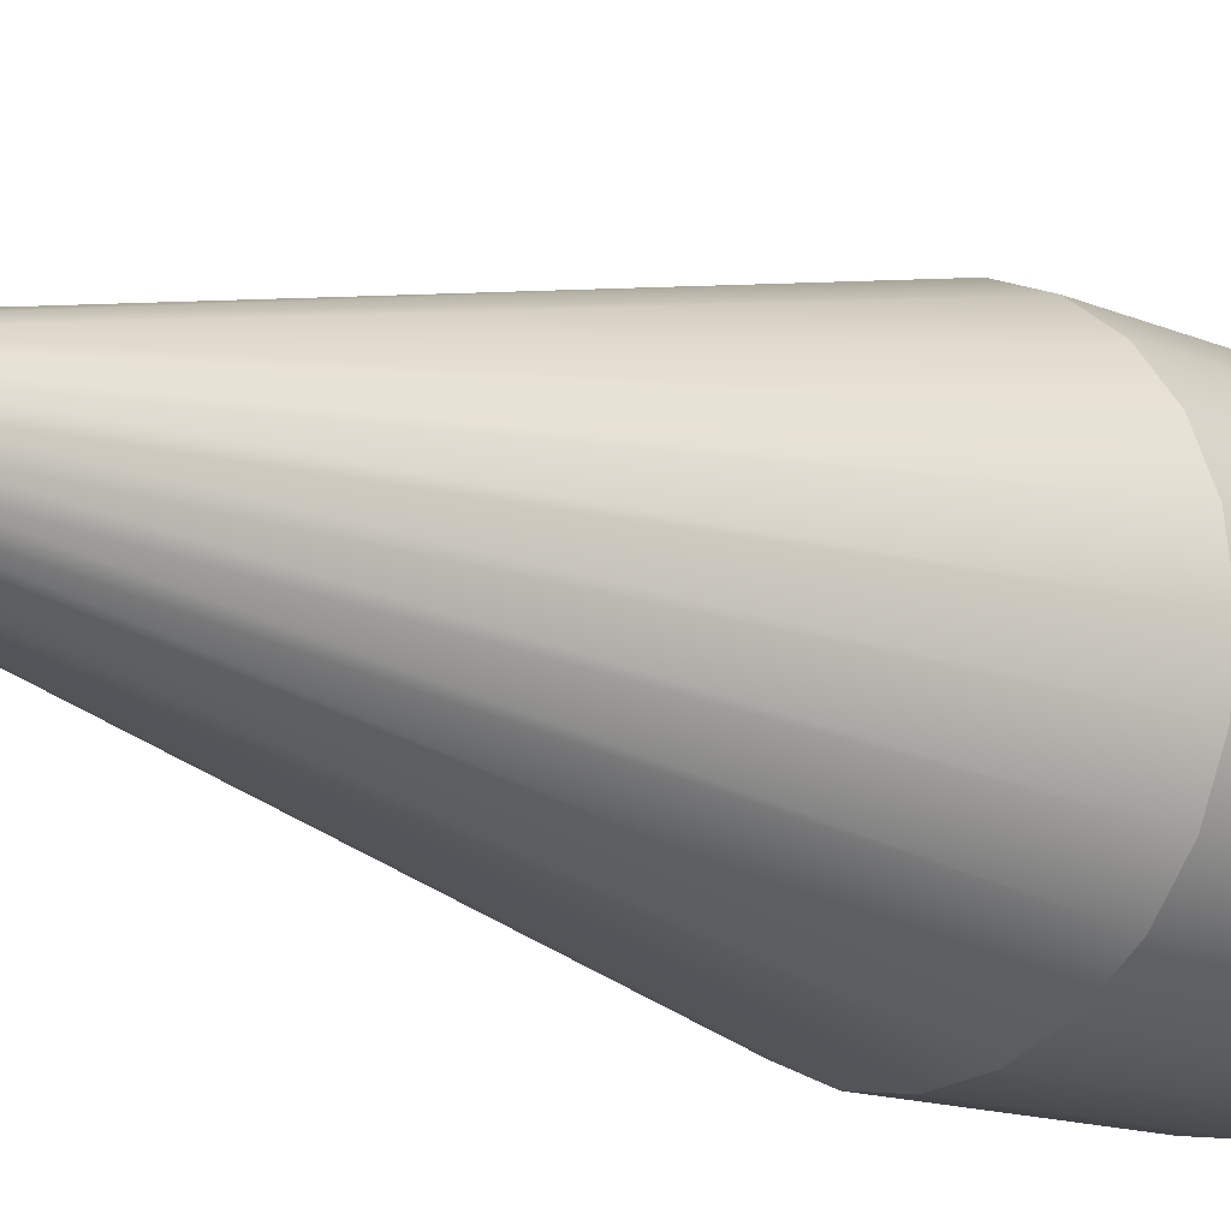
<metadata>
{"format":"obj","ext":"obj","renderer":"f3d","projection":"perspective","resolution":1024,"background":"white","views":[{"elev":-13.7,"azim":46.5,"up":"+Z"}]}
</metadata>
<code>
o 3dw.59a07a01d7c3fdb03c1d9add3a87bd2d/Model/mesh1/mesh1-geometry/material_5/component_0#mesh1-geometry
v -0.0361 -0.5307 -0.04092
v -0.0361 -0.5928 -0.04092
v -0.0259 -0.5307 -0.04874
v -0.0259 -0.5307 -0.04874
v -0.0259 -0.5928 -0.04874
v -0.01402 -0.5307 -0.05366
v -0.0259 -0.5928 -0.04874
v -0.0259 -0.5307 -0.04874
v -0.0361 -0.5928 -0.04092
v -0.0361 -0.5307 -0.04092
v -0.04392 -0.5307 -0.03072
v -0.0361 -0.5928 -0.04092
v -0.01402 -0.5928 -0.05366
v -0.01402 -0.5307 -0.05366
v -0.0259 -0.5928 -0.04874
v -0.01402 -0.5307 -0.05366
v -0.01402 -0.5928 -0.05366
v -0.001281 -0.5307 -0.05534
v 0.02334 -0.5307 -0.04874
v 0.02334 -0.5928 -0.04874
v 0.03353 -0.5307 -0.04092
v -0.0361 -0.5928 -0.04092
v -0.009045 -0.7526 -0.01387
v -0.0259 -0.5928 -0.04874
v -0.04392 -0.5928 -0.03072
v -0.0361 -0.5928 -0.04092
v -0.04392 -0.5307 -0.03072
v 0.01146 -0.5307 -0.05366
v 0.01146 -0.5928 -0.05366
v 0.02334 -0.5307 -0.04874
v -0.0259 -0.5928 -0.04874
v -0.006771 -0.7526 -0.01561
v -0.01402 -0.5928 -0.05366
v -0.001281 -0.5307 -0.05534
v -0.001281 -0.5928 -0.05534
v 0.01146 -0.5307 -0.05366
v -0.001281 -0.5928 -0.05534
v -0.001281 -0.5307 -0.05534
v -0.01402 -0.5928 -0.05366
v 0.04136 -0.5307 -0.03072
v 0.03353 -0.5307 -0.04092
v 0.04136 -0.5928 -0.03072
v 0.03353 -0.5928 -0.04092
v 0.03353 -0.5307 -0.04092
v 0.02334 -0.5928 -0.04874
v 0.02334 -0.5928 -0.04874
v 0.02334 -0.5307 -0.04874
v 0.01146 -0.5928 -0.05366
v -0.006771 -0.7526 -0.01561
v -0.0259 -0.5928 -0.04874
v -0.009045 -0.7526 -0.01387
v -0.0361 -0.5928 -0.04092
v -0.04392 -0.5928 -0.03072
v -0.009045 -0.7526 -0.01387
v -0.04392 -0.5307 -0.03072
v -0.04884 -0.5307 -0.01885
v -0.04392 -0.5928 -0.03072
v 0.04628 -0.5307 -0.01885
v 0.04136 -0.5307 -0.03072
v 0.04628 -0.5928 -0.01885
v 0.01146 -0.5928 -0.05366
v 0.01146 -0.5307 -0.05366
v -0.001281 -0.5928 -0.05534
v 0.04795 -0.5307 -0.006102
v 0.04628 -0.5307 -0.01885
v 0.04795 -0.5928 -0.006102
v -0.004123 -0.7526 -0.01671
v -0.01402 -0.5928 -0.05366
v -0.006771 -0.7526 -0.01561
v -0.01402 -0.5928 -0.05366
v -0.004123 -0.7526 -0.01671
v -0.001281 -0.5928 -0.05534
v 0.03353 -0.5928 -0.04092
v 0.04136 -0.5928 -0.03072
v 0.03353 -0.5307 -0.04092
v 0.04136 -0.5928 -0.03072
v 0.04628 -0.5928 -0.01885
v 0.04136 -0.5307 -0.03072
v 0.03353 -0.5928 -0.04092
v 0.02334 -0.5928 -0.04874
v 0.006484 -0.7526 -0.01387
v 0.02334 -0.5928 -0.04874
v 0.01146 -0.5928 -0.05366
v 0.004209 -0.7526 -0.01561
v -0.01079 -0.7526 -0.01159
v -0.009045 -0.7526 -0.01387
v -0.04392 -0.5928 -0.03072
v -0.04884 -0.5928 -0.01885
v -0.04392 -0.5928 -0.03072
v -0.04884 -0.5307 -0.01885
v 0.04628 -0.5928 -0.01885
v 0.04795 -0.5928 -0.006102
v 0.04628 -0.5307 -0.01885
v -0.001281 -0.5928 -0.05534
v -0.001281 -0.7526 -0.01708
v 0.01146 -0.5928 -0.05366
v 0.04795 -0.5928 -0.006102
v 0.04628 -0.5928 0.006642
v 0.04795 -0.5307 -0.006102
v -0.001281 -0.7526 -0.01708
v -0.001281 -0.5928 -0.05534
v -0.004123 -0.7526 -0.01671
v -0.04884 -0.5307 -0.01885
v -0.05052 -0.5307 -0.006102
v -0.04884 -0.5928 -0.01885
v 0.04136 -0.5928 -0.03072
v 0.03353 -0.5928 -0.04092
v 0.008229 -0.7526 -0.01159
v 0.04628 -0.5928 -0.01885
v 0.04136 -0.5928 -0.03072
v 0.009326 -0.7526 -0.008944
v 0.004209 -0.7526 -0.01561
v 0.006484 -0.7526 -0.01387
v 0.02334 -0.5928 -0.04874
v 0.006484 -0.7526 -0.01387
v 0.008229 -0.7526 -0.01159
v 0.03353 -0.5928 -0.04092
v 0.001561 -0.7526 -0.01671
v 0.004209 -0.7526 -0.01561
v 0.01146 -0.5928 -0.05366
v -0.04392 -0.5928 -0.03072
v -0.04884 -0.5928 -0.01885
v -0.01079 -0.7526 -0.01159
v 0.04795 -0.5928 -0.006102
v 0.04628 -0.5928 -0.01885
v 0.0097 -0.7526 -0.006102
v 0.001561 -0.7526 -0.01671
v 0.01146 -0.5928 -0.05366
v -0.001281 -0.7526 -0.01708
v 0.04628 -0.5307 0.006642
v 0.04795 -0.5307 -0.006102
v 0.04628 -0.5928 0.006642
v 0.04628 -0.5928 0.006642
v 0.04795 -0.5928 -0.006102
v 0.009326 -0.7526 -0.00326
v -0.05052 -0.5928 -0.006102
v -0.04884 -0.5928 -0.01885
v -0.05052 -0.5307 -0.006102
v 0.008229 -0.7526 -0.01159
v 0.009326 -0.7526 -0.008944
v 0.04136 -0.5928 -0.03072
v 0.009326 -0.7526 -0.008944
v 0.0097 -0.7526 -0.006102
v 0.04628 -0.5928 -0.01885
v -0.01189 -0.7526 -0.008944
v -0.01079 -0.7526 -0.01159
v -0.04884 -0.5928 -0.01885
v 0.0097 -0.7526 -0.006102
v 0.009326 -0.7526 -0.00326
v 0.04795 -0.5928 -0.006102
v 0.04628 -0.5928 0.006642
v 0.04136 -0.5928 0.01852
v 0.04628 -0.5307 0.006642
v -0.05052 -0.5307 -0.006102
v -0.04884 -0.5307 0.006642
v -0.05052 -0.5928 -0.006102
v 0.009326 -0.7526 -0.00326
v 0.008229 -0.7526 -0.000611
v 0.04628 -0.5928 0.006642
v -0.04884 -0.5928 -0.01885
v -0.05052 -0.5928 -0.006102
v -0.01189 -0.7526 -0.008944
v 0.04136 -0.5307 0.01852
v 0.04628 -0.5307 0.006642
v 0.04136 -0.5928 0.01852
v 0.04136 -0.5928 0.01852
v 0.04628 -0.5928 0.006642
v 0.008229 -0.7526 -0.000611
v -0.04884 -0.5307 0.006642
v -0.04392 -0.5307 0.01852
v -0.04884 -0.5928 0.006642
v -0.04884 -0.5928 0.006642
v -0.05052 -0.5928 -0.006102
v -0.04884 -0.5307 0.006642
v -0.01226 -0.7526 -0.006102
v -0.01189 -0.7526 -0.008944
v -0.05052 -0.5928 -0.006102
v 0.04136 -0.5928 0.01852
v 0.03353 -0.5928 0.02871
v 0.04136 -0.5307 0.01852
v 0.008229 -0.7526 -0.000611
v 0.006484 -0.7526 0.001663
v 0.04136 -0.5928 0.01852
v -0.04392 -0.5928 0.01852
v -0.04884 -0.5928 0.006642
v -0.04392 -0.5307 0.01852
v -0.05052 -0.5928 -0.006102
v -0.04884 -0.5928 0.006642
v -0.01226 -0.7526 -0.006102
v 0.03353 -0.5307 0.02871
v 0.04136 -0.5307 0.01852
v 0.03353 -0.5928 0.02871
v 0.03353 -0.5928 0.02871
v 0.04136 -0.5928 0.01852
v 0.006484 -0.7526 0.001663
v -0.04884 -0.5928 0.006642
v -0.04392 -0.5928 0.01852
v -0.01189 -0.7526 -0.00326
v -0.04392 -0.5307 0.01852
v -0.0361 -0.5307 0.02871
v -0.04392 -0.5928 0.01852
v -0.01189 -0.7526 -0.00326
v -0.01226 -0.7526 -0.006102
v -0.04884 -0.5928 0.006642
v 0.03353 -0.5307 0.02871
v 0.03353 -0.5928 0.02871
v 0.02334 -0.5307 0.03654
v 0.03353 -0.5928 0.02871
v 0.006484 -0.7526 0.001663
v 0.02334 -0.5928 0.03654
v -0.01079 -0.7526 -0.000611
v -0.01189 -0.7526 -0.00326
v -0.04392 -0.5928 0.01852
v -0.0361 -0.5928 0.02871
v -0.04392 -0.5928 0.01852
v -0.0361 -0.5307 0.02871
v 0.02334 -0.5928 0.03654
v 0.02334 -0.5307 0.03654
v 0.03353 -0.5928 0.02871
v -0.0259 -0.5307 0.03654
v -0.0259 -0.5928 0.03654
v -0.0361 -0.5307 0.02871
v 0.004209 -0.7526 0.003408
v 0.02334 -0.5928 0.03654
v 0.006484 -0.7526 0.001663
v -0.04392 -0.5928 0.01852
v -0.0361 -0.5928 0.02871
v -0.01079 -0.7526 -0.000611
v -0.0361 -0.5928 0.02871
v -0.0361 -0.5307 0.02871
v -0.0259 -0.5928 0.03654
v -0.01402 -0.5307 0.04146
v -0.01402 -0.5928 0.04146
v -0.0259 -0.5307 0.03654
v 0.02334 -0.5307 0.03654
v 0.02334 -0.5928 0.03654
v 0.01146 -0.5307 0.04146
v -0.0259 -0.5928 0.03654
v -0.0259 -0.5307 0.03654
v -0.01402 -0.5928 0.04146
v 0.02334 -0.5928 0.03654
v 0.004209 -0.7526 0.003408
v 0.01146 -0.5928 0.04146
v -0.009045 -0.7526 0.001663
v -0.01079 -0.7526 -0.000611
v -0.0361 -0.5928 0.02871
v -0.0361 -0.5928 0.02871
v -0.0259 -0.5928 0.03654
v -0.009045 -0.7526 0.001663
v -0.001281 -0.5307 0.04313
v -0.001281 -0.5928 0.04313
v -0.01402 -0.5307 0.04146
v -0.01402 -0.5928 0.04146
v -0.01402 -0.5307 0.04146
v -0.001281 -0.5928 0.04313
v 0.01146 -0.5928 0.04146
v 0.01146 -0.5307 0.04146
v 0.02334 -0.5928 0.03654
v -0.0259 -0.5928 0.03654
v -0.01402 -0.5928 0.04146
v -0.006771 -0.7526 0.003408
v 0.001561 -0.7526 0.004505
v 0.01146 -0.5928 0.04146
v 0.004209 -0.7526 0.003408
v -0.006771 -0.7526 0.003408
v -0.009045 -0.7526 0.001663
v -0.0259 -0.5928 0.03654
v 0.01146 -0.5307 0.04146
v 0.01146 -0.5928 0.04146
v -0.001281 -0.5307 0.04313
v -0.001281 -0.5928 0.04313
v -0.001281 -0.5307 0.04313
v 0.01146 -0.5928 0.04146
v -0.01402 -0.5928 0.04146
v -0.001281 -0.5928 0.04313
v -0.004123 -0.7526 0.004505
v -0.004123 -0.7526 0.004505
v -0.006771 -0.7526 0.003408
v -0.01402 -0.5928 0.04146
v 0.01146 -0.5928 0.04146
v 0.001561 -0.7526 0.004505
v -0.001281 -0.5928 0.04313
v -0.001281 -0.7526 0.004879
v -0.004123 -0.7526 0.004505
v -0.001281 -0.5928 0.04313
v -0.001281 -0.7526 0.004879
v -0.001281 -0.5928 0.04313
v 0.001561 -0.7526 0.004505
v -0.0259 -0.5307 -0.04874
v -0.0361 -0.5928 -0.04092
v -0.0361 -0.5307 -0.04092
v -0.01402 -0.5307 -0.05366
v -0.0259 -0.5928 -0.04874
v -0.0259 -0.5307 -0.04874
v -0.0361 -0.5928 -0.04092
v -0.0259 -0.5307 -0.04874
v -0.0259 -0.5928 -0.04874
v -0.0361 -0.5928 -0.04092
v -0.04392 -0.5307 -0.03072
v -0.0361 -0.5307 -0.04092
v -0.0259 -0.5928 -0.04874
v -0.01402 -0.5307 -0.05366
v -0.01402 -0.5928 -0.05366
v -0.001281 -0.5307 -0.05534
v -0.01402 -0.5928 -0.05366
v -0.01402 -0.5307 -0.05366
v 0.03353 -0.5307 -0.04092
v 0.02334 -0.5928 -0.04874
v 0.02334 -0.5307 -0.04874
v -0.0259 -0.5928 -0.04874
v -0.009045 -0.7526 -0.01387
v -0.0361 -0.5928 -0.04092
v -0.04392 -0.5307 -0.03072
v -0.0361 -0.5928 -0.04092
v -0.04392 -0.5928 -0.03072
v 0.02334 -0.5307 -0.04874
v 0.01146 -0.5928 -0.05366
v 0.01146 -0.5307 -0.05366
v -0.01402 -0.5928 -0.05366
v -0.006771 -0.7526 -0.01561
v -0.0259 -0.5928 -0.04874
v 0.01146 -0.5307 -0.05366
v -0.001281 -0.5928 -0.05534
v -0.001281 -0.5307 -0.05534
v -0.01402 -0.5928 -0.05366
v -0.001281 -0.5307 -0.05534
v -0.001281 -0.5928 -0.05534
v 0.04136 -0.5928 -0.03072
v 0.03353 -0.5307 -0.04092
v 0.04136 -0.5307 -0.03072
v 0.02334 -0.5928 -0.04874
v 0.03353 -0.5307 -0.04092
v 0.03353 -0.5928 -0.04092
v 0.01146 -0.5928 -0.05366
v 0.02334 -0.5307 -0.04874
v 0.02334 -0.5928 -0.04874
v -0.009045 -0.7526 -0.01387
v -0.0259 -0.5928 -0.04874
v -0.006771 -0.7526 -0.01561
v -0.009045 -0.7526 -0.01387
v -0.04392 -0.5928 -0.03072
v -0.0361 -0.5928 -0.04092
v -0.04392 -0.5928 -0.03072
v -0.04884 -0.5307 -0.01885
v -0.04392 -0.5307 -0.03072
v 0.04628 -0.5928 -0.01885
v 0.04136 -0.5307 -0.03072
v 0.04628 -0.5307 -0.01885
v -0.001281 -0.5928 -0.05534
v 0.01146 -0.5307 -0.05366
v 0.01146 -0.5928 -0.05366
v 0.04795 -0.5928 -0.006102
v 0.04628 -0.5307 -0.01885
v 0.04795 -0.5307 -0.006102
v -0.006771 -0.7526 -0.01561
v -0.01402 -0.5928 -0.05366
v -0.004123 -0.7526 -0.01671
v -0.001281 -0.5928 -0.05534
v -0.004123 -0.7526 -0.01671
v -0.01402 -0.5928 -0.05366
v 0.03353 -0.5307 -0.04092
v 0.04136 -0.5928 -0.03072
v 0.03353 -0.5928 -0.04092
v 0.04136 -0.5307 -0.03072
v 0.04628 -0.5928 -0.01885
v 0.04136 -0.5928 -0.03072
v 0.006484 -0.7526 -0.01387
v 0.02334 -0.5928 -0.04874
v 0.03353 -0.5928 -0.04092
v 0.004209 -0.7526 -0.01561
v 0.01146 -0.5928 -0.05366
v 0.02334 -0.5928 -0.04874
v -0.04392 -0.5928 -0.03072
v -0.009045 -0.7526 -0.01387
v -0.01079 -0.7526 -0.01159
v -0.04884 -0.5307 -0.01885
v -0.04392 -0.5928 -0.03072
v -0.04884 -0.5928 -0.01885
v 0.04628 -0.5307 -0.01885
v 0.04795 -0.5928 -0.006102
v 0.04628 -0.5928 -0.01885
v 0.01146 -0.5928 -0.05366
v -0.001281 -0.7526 -0.01708
v -0.001281 -0.5928 -0.05534
v 0.04795 -0.5307 -0.006102
v 0.04628 -0.5928 0.006642
v 0.04795 -0.5928 -0.006102
v -0.004123 -0.7526 -0.01671
v -0.001281 -0.5928 -0.05534
v -0.001281 -0.7526 -0.01708
v -0.04884 -0.5928 -0.01885
v -0.05052 -0.5307 -0.006102
v -0.04884 -0.5307 -0.01885
v 0.008229 -0.7526 -0.01159
v 0.03353 -0.5928 -0.04092
v 0.04136 -0.5928 -0.03072
v 0.009326 -0.7526 -0.008944
v 0.04136 -0.5928 -0.03072
v 0.04628 -0.5928 -0.01885
v 0.02334 -0.5928 -0.04874
v 0.006484 -0.7526 -0.01387
v 0.004209 -0.7526 -0.01561
v 0.03353 -0.5928 -0.04092
v 0.008229 -0.7526 -0.01159
v 0.006484 -0.7526 -0.01387
v 0.01146 -0.5928 -0.05366
v 0.004209 -0.7526 -0.01561
v 0.001561 -0.7526 -0.01671
v -0.01079 -0.7526 -0.01159
v -0.04884 -0.5928 -0.01885
v -0.04392 -0.5928 -0.03072
v 0.0097 -0.7526 -0.006102
v 0.04628 -0.5928 -0.01885
v 0.04795 -0.5928 -0.006102
v -0.001281 -0.7526 -0.01708
v 0.01146 -0.5928 -0.05366
v 0.001561 -0.7526 -0.01671
v 0.04628 -0.5928 0.006642
v 0.04795 -0.5307 -0.006102
v 0.04628 -0.5307 0.006642
v 0.009326 -0.7526 -0.00326
v 0.04795 -0.5928 -0.006102
v 0.04628 -0.5928 0.006642
v -0.05052 -0.5307 -0.006102
v -0.04884 -0.5928 -0.01885
v -0.05052 -0.5928 -0.006102
v 0.04136 -0.5928 -0.03072
v 0.009326 -0.7526 -0.008944
v 0.008229 -0.7526 -0.01159
v 0.04628 -0.5928 -0.01885
v 0.0097 -0.7526 -0.006102
v 0.009326 -0.7526 -0.008944
v -0.04884 -0.5928 -0.01885
v -0.01079 -0.7526 -0.01159
v -0.01189 -0.7526 -0.008944
v 0.04795 -0.5928 -0.006102
v 0.009326 -0.7526 -0.00326
v 0.0097 -0.7526 -0.006102
v 0.04628 -0.5307 0.006642
v 0.04136 -0.5928 0.01852
v 0.04628 -0.5928 0.006642
v -0.05052 -0.5928 -0.006102
v -0.04884 -0.5307 0.006642
v -0.05052 -0.5307 -0.006102
v 0.04628 -0.5928 0.006642
v 0.008229 -0.7526 -0.000611
v 0.009326 -0.7526 -0.00326
v -0.01189 -0.7526 -0.008944
v -0.05052 -0.5928 -0.006102
v -0.04884 -0.5928 -0.01885
v 0.04136 -0.5928 0.01852
v 0.04628 -0.5307 0.006642
v 0.04136 -0.5307 0.01852
v 0.008229 -0.7526 -0.000611
v 0.04628 -0.5928 0.006642
v 0.04136 -0.5928 0.01852
v -0.04884 -0.5928 0.006642
v -0.04392 -0.5307 0.01852
v -0.04884 -0.5307 0.006642
v -0.04884 -0.5307 0.006642
v -0.05052 -0.5928 -0.006102
v -0.04884 -0.5928 0.006642
v -0.05052 -0.5928 -0.006102
v -0.01189 -0.7526 -0.008944
v -0.01226 -0.7526 -0.006102
v 0.04136 -0.5307 0.01852
v 0.03353 -0.5928 0.02871
v 0.04136 -0.5928 0.01852
v 0.04136 -0.5928 0.01852
v 0.006484 -0.7526 0.001663
v 0.008229 -0.7526 -0.000611
v -0.04392 -0.5307 0.01852
v -0.04884 -0.5928 0.006642
v -0.04392 -0.5928 0.01852
v -0.01226 -0.7526 -0.006102
v -0.04884 -0.5928 0.006642
v -0.05052 -0.5928 -0.006102
v 0.03353 -0.5928 0.02871
v 0.04136 -0.5307 0.01852
v 0.03353 -0.5307 0.02871
v 0.006484 -0.7526 0.001663
v 0.04136 -0.5928 0.01852
v 0.03353 -0.5928 0.02871
v -0.01189 -0.7526 -0.00326
v -0.04392 -0.5928 0.01852
v -0.04884 -0.5928 0.006642
v -0.04392 -0.5928 0.01852
v -0.0361 -0.5307 0.02871
v -0.04392 -0.5307 0.01852
v -0.04884 -0.5928 0.006642
v -0.01226 -0.7526 -0.006102
v -0.01189 -0.7526 -0.00326
v 0.02334 -0.5307 0.03654
v 0.03353 -0.5928 0.02871
v 0.03353 -0.5307 0.02871
v 0.02334 -0.5928 0.03654
v 0.006484 -0.7526 0.001663
v 0.03353 -0.5928 0.02871
v -0.04392 -0.5928 0.01852
v -0.01189 -0.7526 -0.00326
v -0.01079 -0.7526 -0.000611
v -0.0361 -0.5307 0.02871
v -0.04392 -0.5928 0.01852
v -0.0361 -0.5928 0.02871
v 0.03353 -0.5928 0.02871
v 0.02334 -0.5307 0.03654
v 0.02334 -0.5928 0.03654
v -0.0361 -0.5307 0.02871
v -0.0259 -0.5928 0.03654
v -0.0259 -0.5307 0.03654
v 0.006484 -0.7526 0.001663
v 0.02334 -0.5928 0.03654
v 0.004209 -0.7526 0.003408
v -0.01079 -0.7526 -0.000611
v -0.0361 -0.5928 0.02871
v -0.04392 -0.5928 0.01852
v -0.0259 -0.5928 0.03654
v -0.0361 -0.5307 0.02871
v -0.0361 -0.5928 0.02871
v -0.0259 -0.5307 0.03654
v -0.01402 -0.5928 0.04146
v -0.01402 -0.5307 0.04146
v 0.01146 -0.5307 0.04146
v 0.02334 -0.5928 0.03654
v 0.02334 -0.5307 0.03654
v -0.01402 -0.5928 0.04146
v -0.0259 -0.5307 0.03654
v -0.0259 -0.5928 0.03654
v 0.01146 -0.5928 0.04146
v 0.004209 -0.7526 0.003408
v 0.02334 -0.5928 0.03654
v -0.0361 -0.5928 0.02871
v -0.01079 -0.7526 -0.000611
v -0.009045 -0.7526 0.001663
v -0.009045 -0.7526 0.001663
v -0.0259 -0.5928 0.03654
v -0.0361 -0.5928 0.02871
v -0.01402 -0.5307 0.04146
v -0.001281 -0.5928 0.04313
v -0.001281 -0.5307 0.04313
v -0.001281 -0.5928 0.04313
v -0.01402 -0.5307 0.04146
v -0.01402 -0.5928 0.04146
v 0.02334 -0.5928 0.03654
v 0.01146 -0.5307 0.04146
v 0.01146 -0.5928 0.04146
v -0.006771 -0.7526 0.003408
v -0.01402 -0.5928 0.04146
v -0.0259 -0.5928 0.03654
v 0.004209 -0.7526 0.003408
v 0.01146 -0.5928 0.04146
v 0.001561 -0.7526 0.004505
v -0.0259 -0.5928 0.03654
v -0.009045 -0.7526 0.001663
v -0.006771 -0.7526 0.003408
v -0.001281 -0.5307 0.04313
v 0.01146 -0.5928 0.04146
v 0.01146 -0.5307 0.04146
v 0.01146 -0.5928 0.04146
v -0.001281 -0.5307 0.04313
v -0.001281 -0.5928 0.04313
v -0.004123 -0.7526 0.004505
v -0.001281 -0.5928 0.04313
v -0.01402 -0.5928 0.04146
v -0.01402 -0.5928 0.04146
v -0.006771 -0.7526 0.003408
v -0.004123 -0.7526 0.004505
v -0.001281 -0.5928 0.04313
v 0.001561 -0.7526 0.004505
v 0.01146 -0.5928 0.04146
v -0.001281 -0.5928 0.04313
v -0.004123 -0.7526 0.004505
v -0.001281 -0.7526 0.004879
v 0.001561 -0.7526 0.004505
v -0.001281 -0.5928 0.04313
v -0.001281 -0.7526 0.004879
f 1 2 3
f 4 5 6
f 7 8 9
f 10 11 12
f 13 14 15
f 16 17 18
f 19 20 21
f 22 23 24
f 25 26 27
f 28 29 30
f 31 32 33
f 34 35 36
f 37 38 39
f 40 41 42
f 43 44 45
f 46 47 48
f 49 50 51
f 52 53 54
f 55 56 57
f 58 59 60
f 61 62 63
f 64 65 66
f 67 68 69
f 70 71 72
f 73 74 75
f 76 77 78
f 79 80 81
f 82 83 84
f 85 86 87
f 88 89 90
f 91 92 93
f 94 95 96
f 97 98 99
f 100 101 102
f 103 104 105
f 106 107 108
f 109 110 111
f 112 113 114
f 115 116 117
f 118 119 120
f 121 122 123
f 124 125 126
f 127 128 129
f 130 131 132
f 133 134 135
f 136 137 138
f 139 140 141
f 142 143 144
f 145 146 147
f 148 149 150
f 151 152 153
f 154 155 156
f 157 158 159
f 160 161 162
f 163 164 165
f 166 167 168
f 169 170 171
f 172 173 174
f 175 176 177
f 178 179 180
f 181 182 183
f 184 185 186
f 187 188 189
f 190 191 192
f 193 194 195
f 196 197 198
f 199 200 201
f 202 203 204
f 205 206 207
f 208 209 210
f 211 212 213
f 214 215 216
f 217 218 219
f 220 221 222
f 223 224 225
f 226 227 228
f 229 230 231
f 232 233 234
f 235 236 237
f 238 239 240
f 241 242 243
f 244 245 246
f 247 248 249
f 250 251 252
f 253 254 255
f 256 257 258
f 259 260 261
f 262 263 264
f 265 266 267
f 268 269 270
f 271 272 273
f 274 275 276
f 277 278 279
f 280 281 282
f 283 284 285
f 286 287 288
f 289 290 291
f 292 293 294
f 295 296 297
f 298 299 300
f 301 302 303
f 304 305 306
f 307 308 309
f 310 311 312
f 313 314 315
f 316 317 318
f 319 320 321
f 322 323 324
f 325 326 327
f 328 329 330
f 331 332 333
f 334 335 336
f 337 338 339
f 340 341 342
f 343 344 345
f 346 347 348
f 349 350 351
f 352 353 354
f 355 356 357
f 358 359 360
f 361 362 363
f 364 365 366
f 367 368 369
f 370 371 372
f 373 374 375
f 376 377 378
f 379 380 381
f 382 383 384
f 385 386 387
f 388 389 390
f 391 392 393
f 394 395 396
f 397 398 399
f 400 401 402
f 403 404 405
f 406 407 408
f 409 410 411
f 412 413 414
f 415 416 417
f 418 419 420
f 421 422 423
f 424 425 426
f 427 428 429
f 430 431 432
f 433 434 435
f 436 437 438
f 439 440 441
f 442 443 444
f 445 446 447
f 448 449 450
f 451 452 453
f 454 455 456
f 457 458 459
f 460 461 462
f 463 464 465
f 466 467 468
f 469 470 471
f 472 473 474
f 475 476 477
f 478 479 480
f 481 482 483
f 484 485 486
f 487 488 489
f 490 491 492
f 493 494 495
f 496 497 498
f 499 500 501
f 502 503 504
f 505 506 507
f 508 509 510
f 511 512 513
f 514 515 516
f 517 518 519
f 520 521 522
f 523 524 525
f 526 527 528
f 529 530 531
f 532 533 534
f 535 536 537
f 538 539 540
f 541 542 543
f 544 545 546
f 547 548 549
f 550 551 552
f 553 554 555
f 556 557 558
f 559 560 561
f 562 563 564
f 565 566 567
f 568 569 570
f 571 572 573
f 574 575 576

</code>
